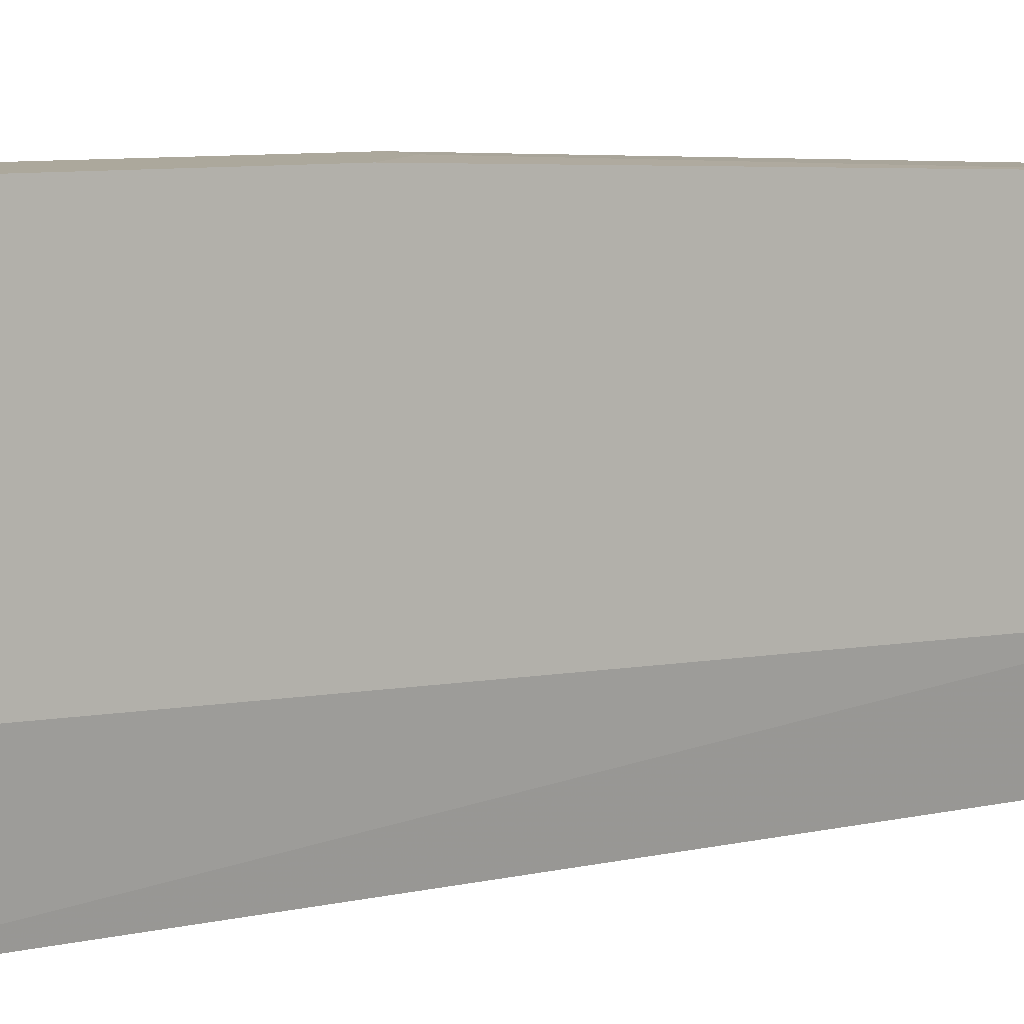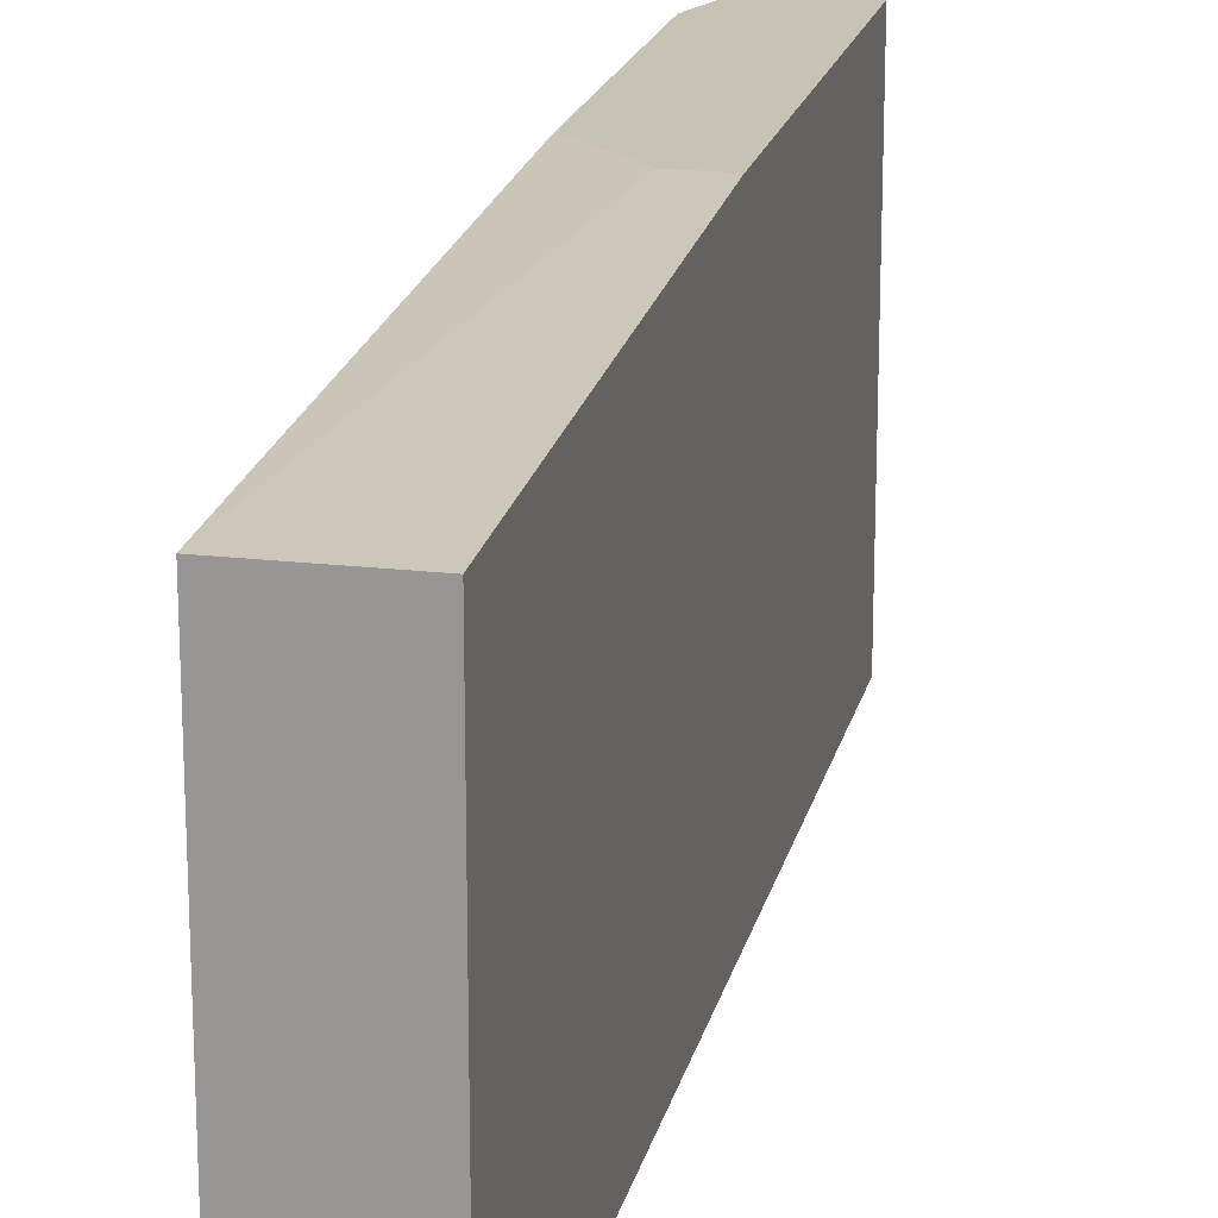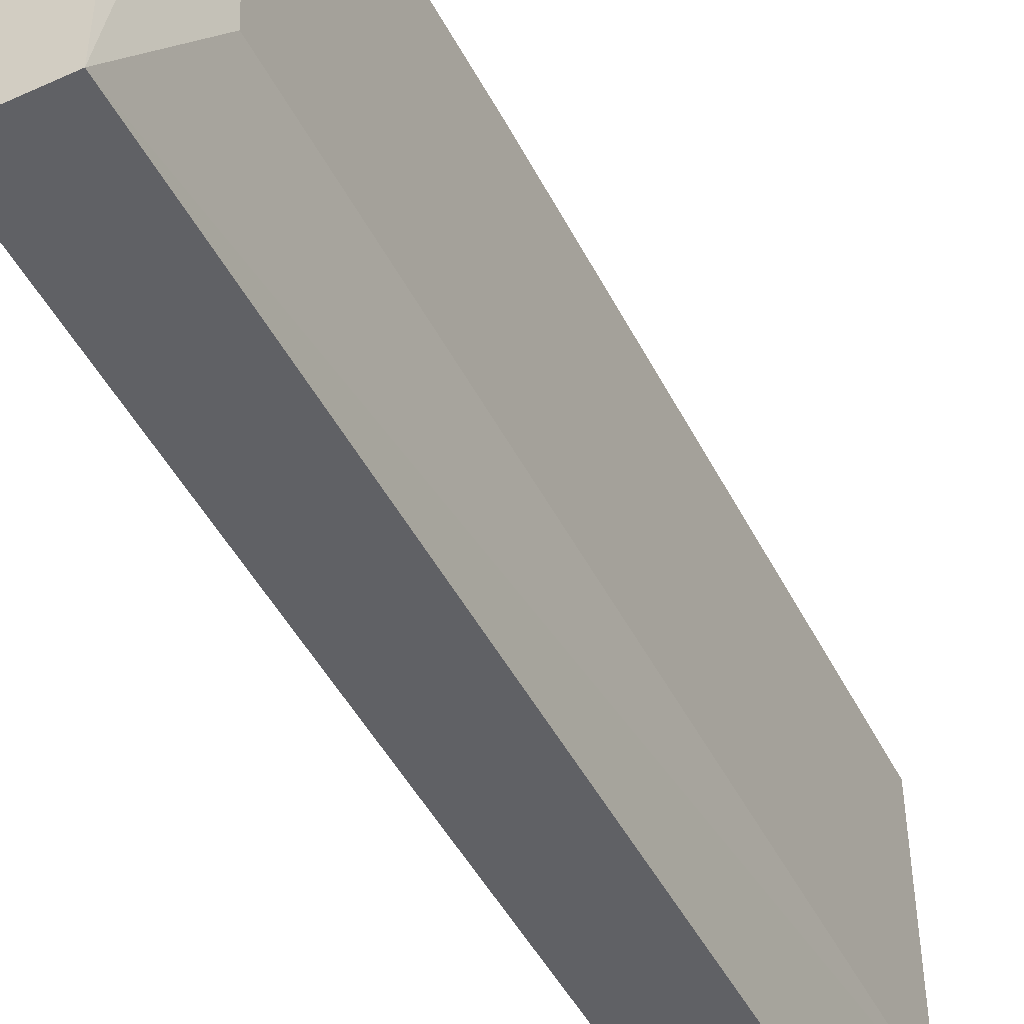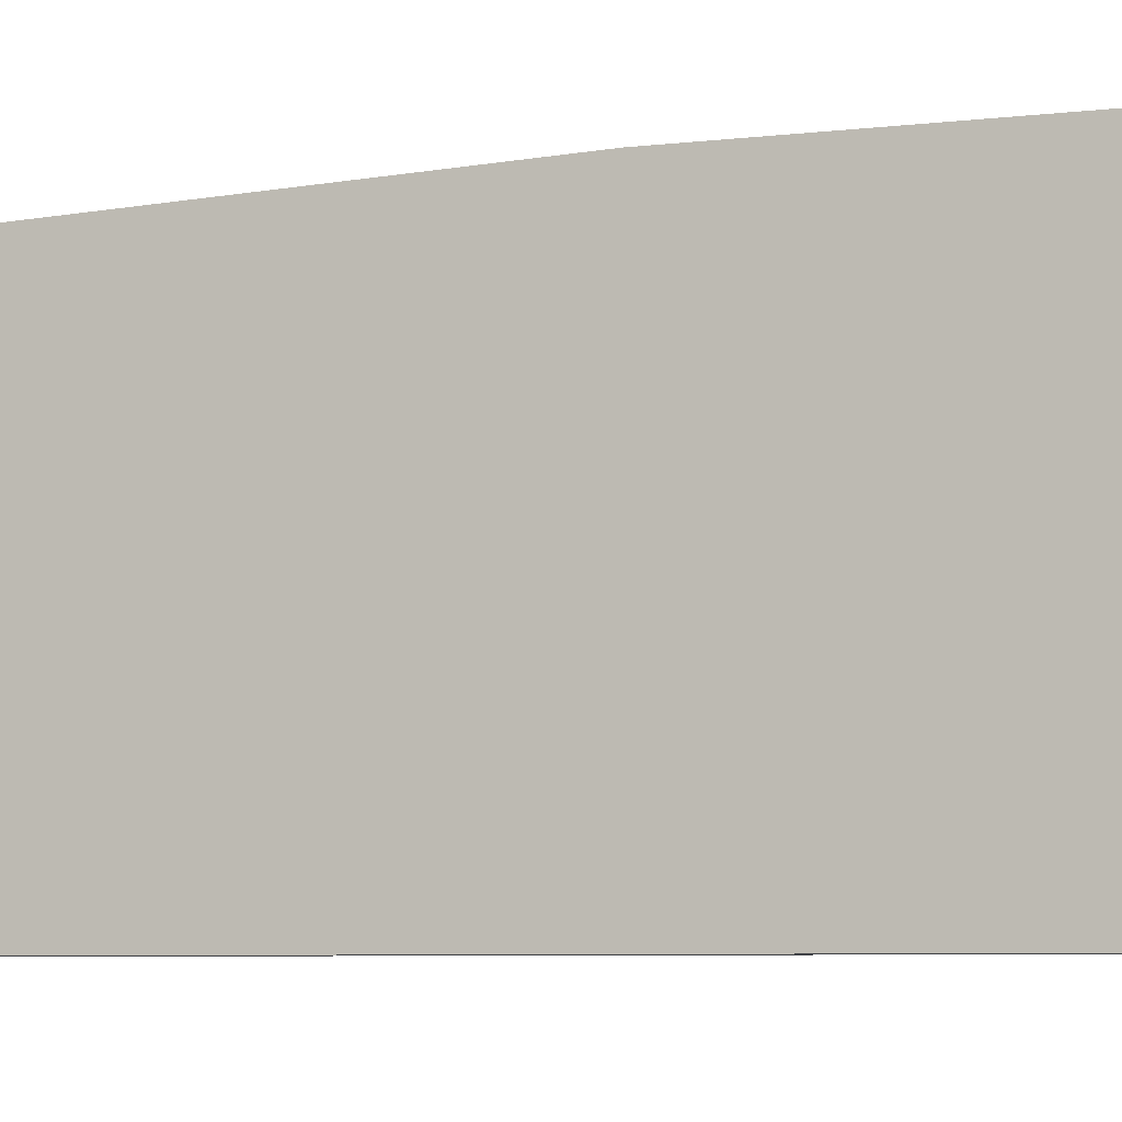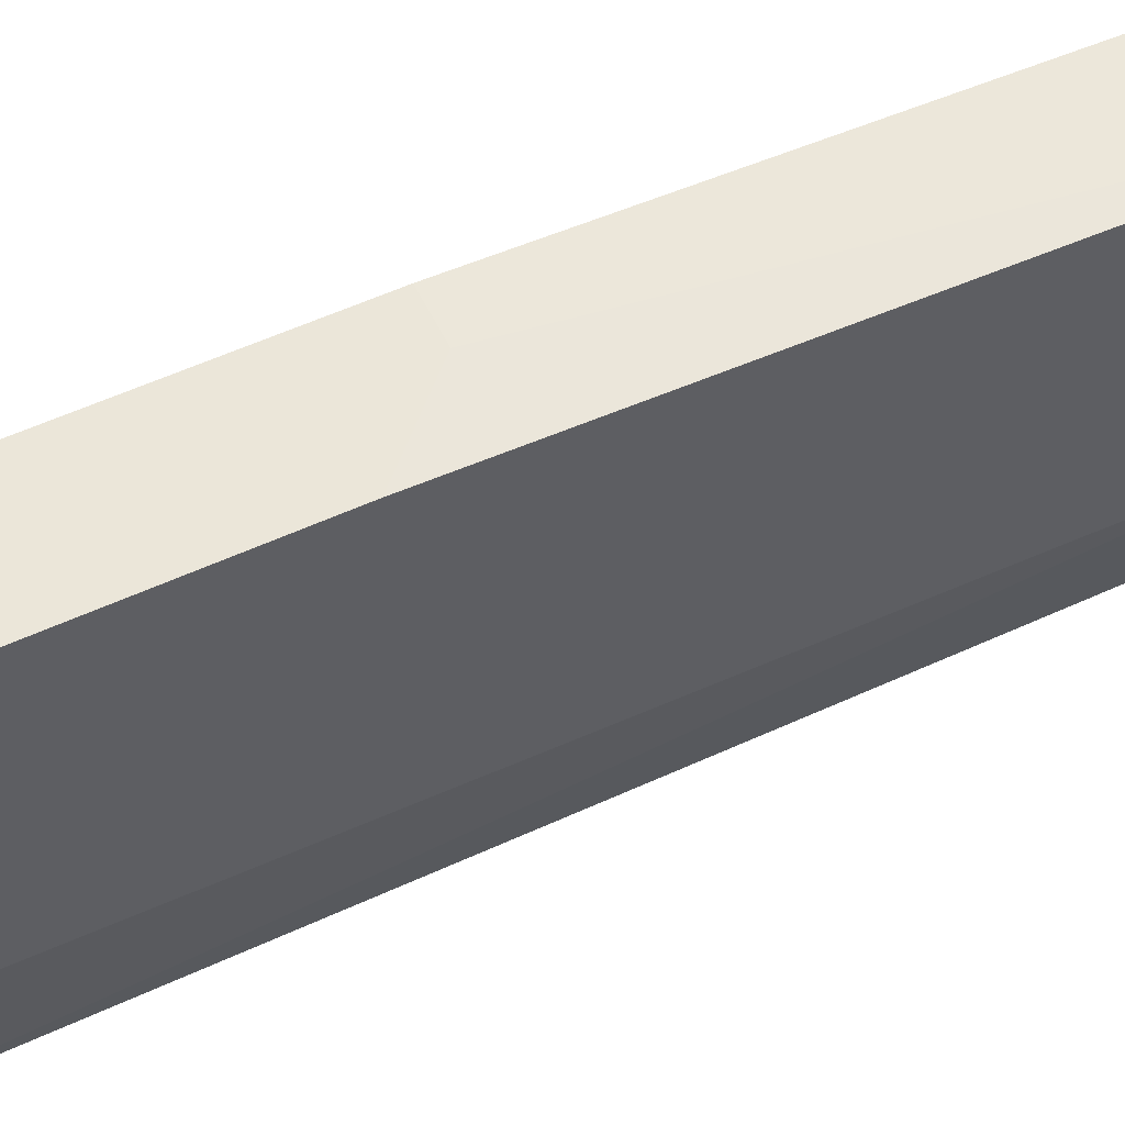
<metadata>
{"format":"obj","ext":"obj","renderer":"f3d","projection":"perspective","resolution":1024,"background":"white","views":[{"elev":8.5,"azim":58.9,"up":"+Z"},{"elev":19.3,"azim":-167.5,"up":"+Z"},{"elev":-48.4,"azim":26.9,"up":"+Z"},{"elev":-6.1,"azim":-69.4,"up":"+Z"},{"elev":56.4,"azim":64.3,"up":"+Z"}]}
</metadata>
<code>
v 0.06127 -0.07121 0.004691
v 0.06127 -0.000629 0.002968
v 0.06127 -0.000629 0.02534
v 0.06127 -0.07294 0.02707
v 0.06127 -0.04883 0.02707
v 0.05266 -0.07811 0.02707
v 0.05266 -0.07811 -0.005643
v 0.05266 -0.000629 0.02534
v 0.05266 -0.000629 -0.005643
v 0.05266 -0.04367 0.02707
v 0.0561 -0.04367 0.02707
v 0.05954 -0.07811 0.02707
v 0.05954 -0.07811 -0.005643
v 0.05954 -0.000629 -0.005643
f 6 11 10
f 9 3 14
f 7 9 14
f 11 3 8
f 3 9 8
f 9 7 8
f 8 7 6
f 11 6 4
f 1 3 4
f 7 14 13
f 6 7 13
f 1 4 13
f 3 1 2
f 14 3 2
f 1 13 2
f 13 14 2
f 4 6 12
f 6 13 12
f 13 4 12
f 3 11 5
f 11 4 5
f 4 3 5
f 11 8 10
f 8 6 10

</code>
